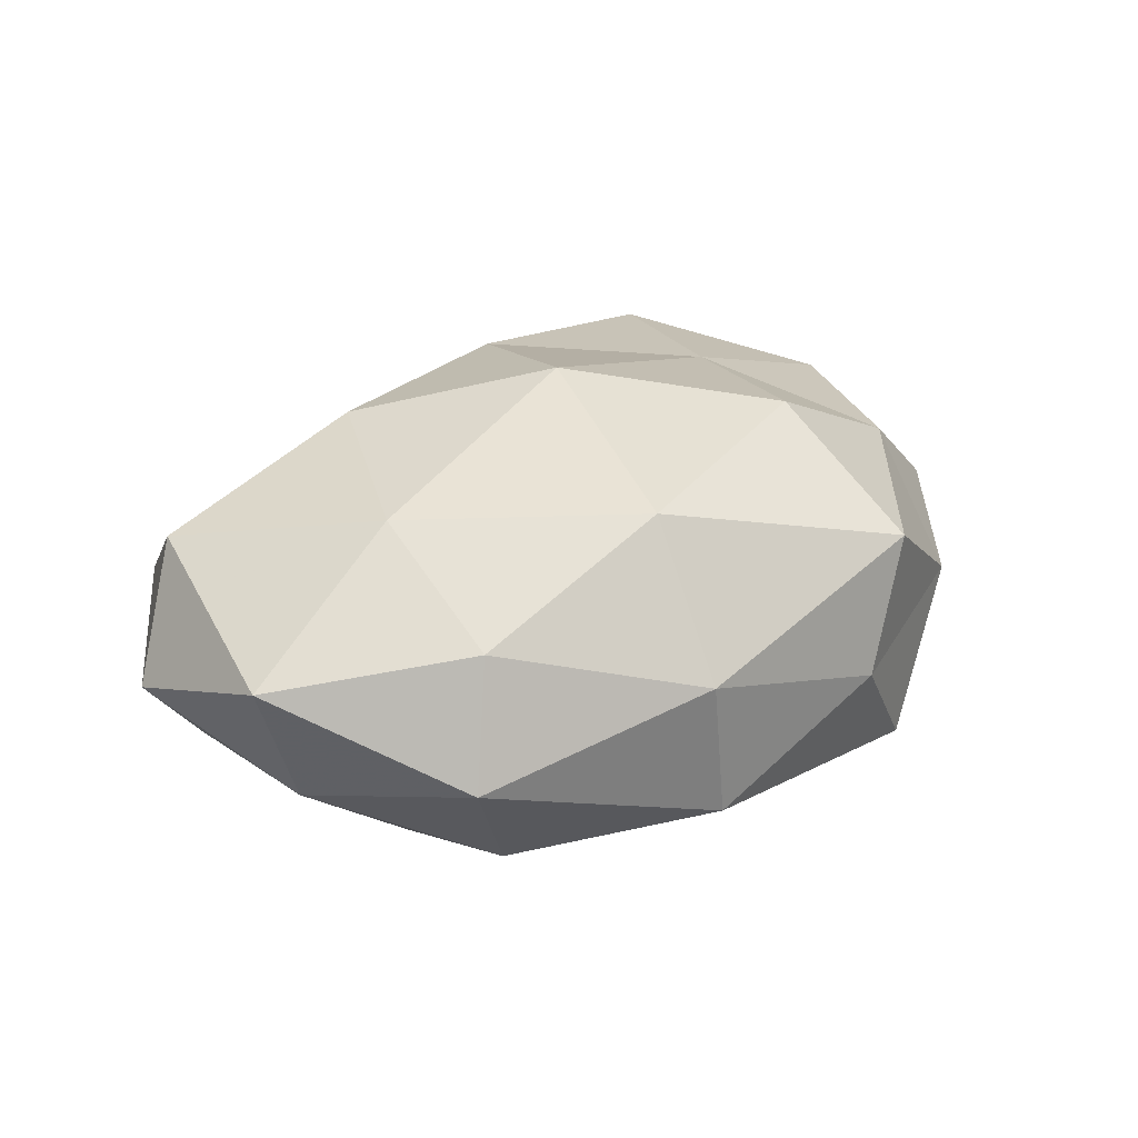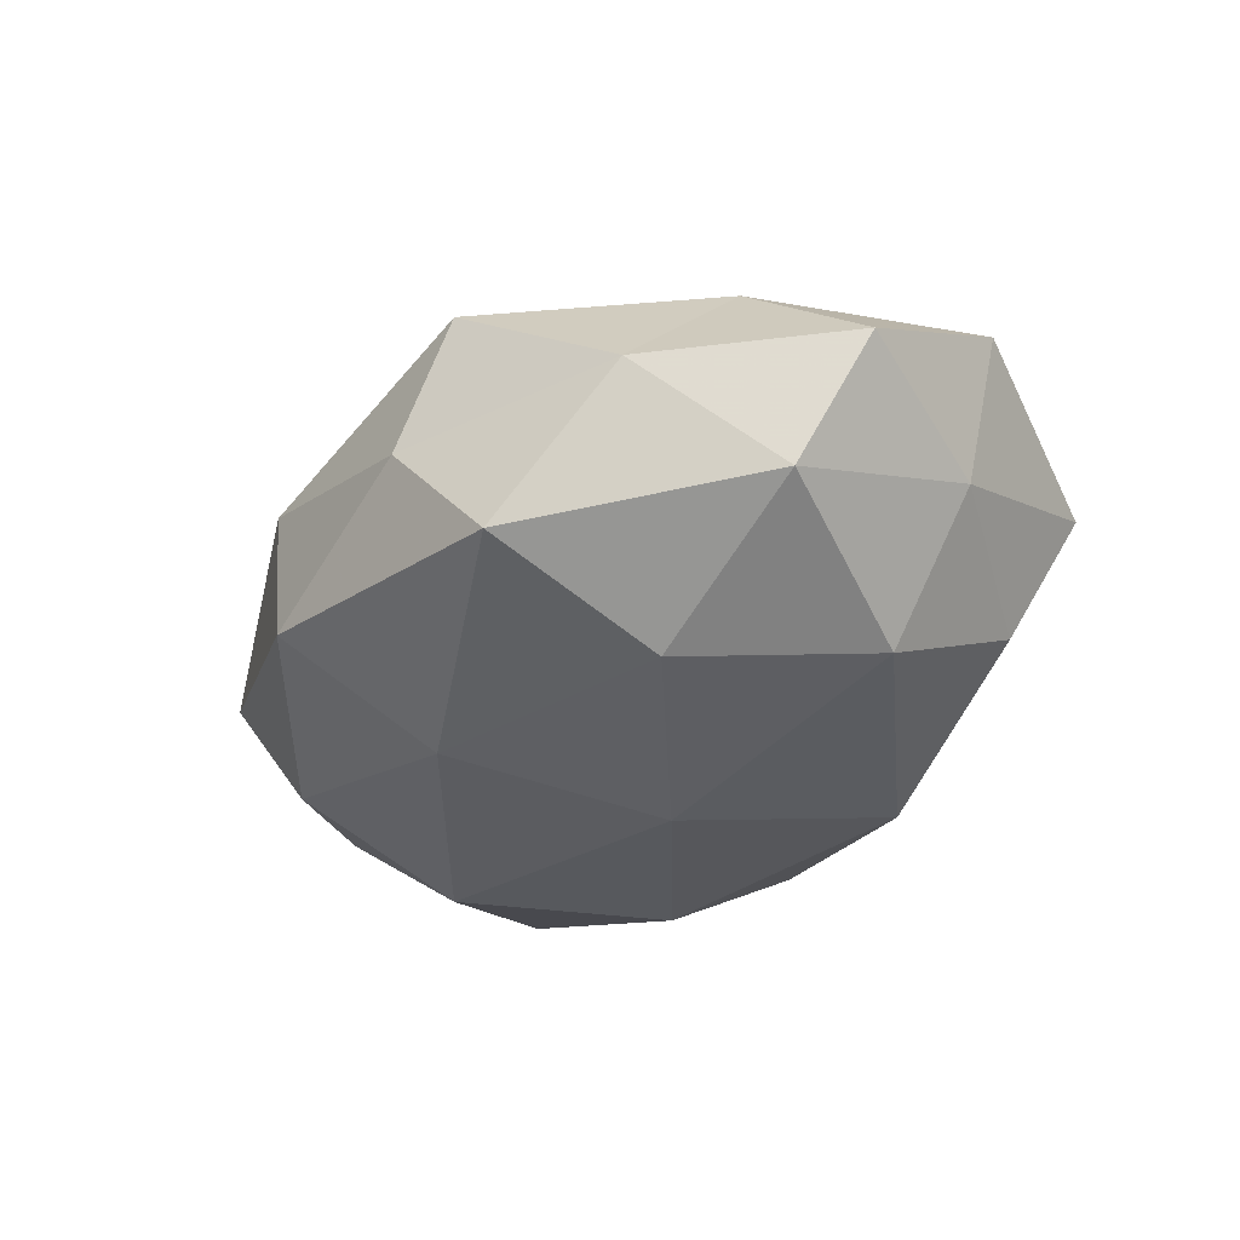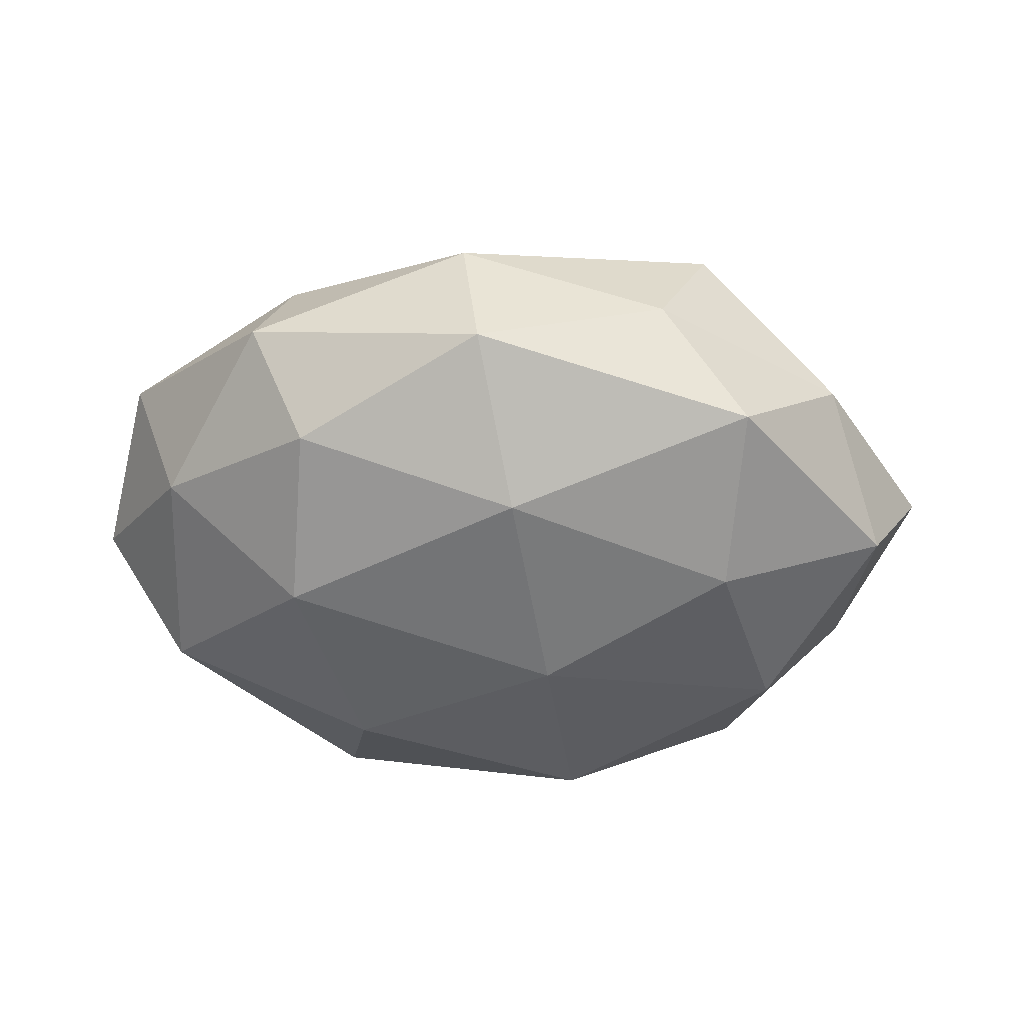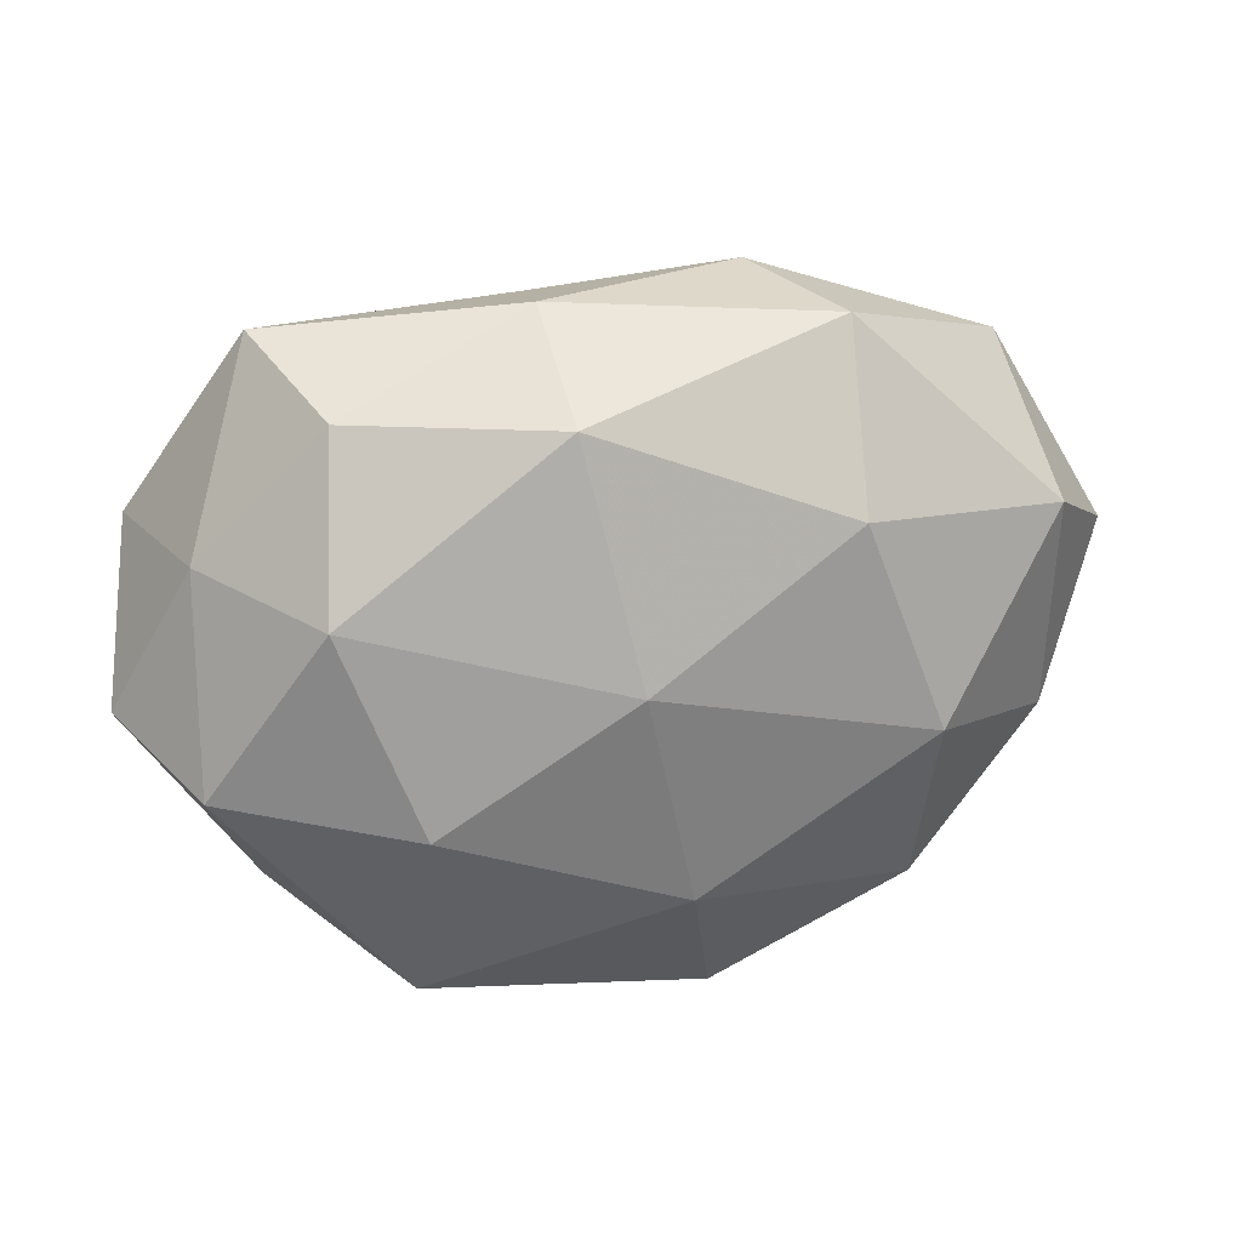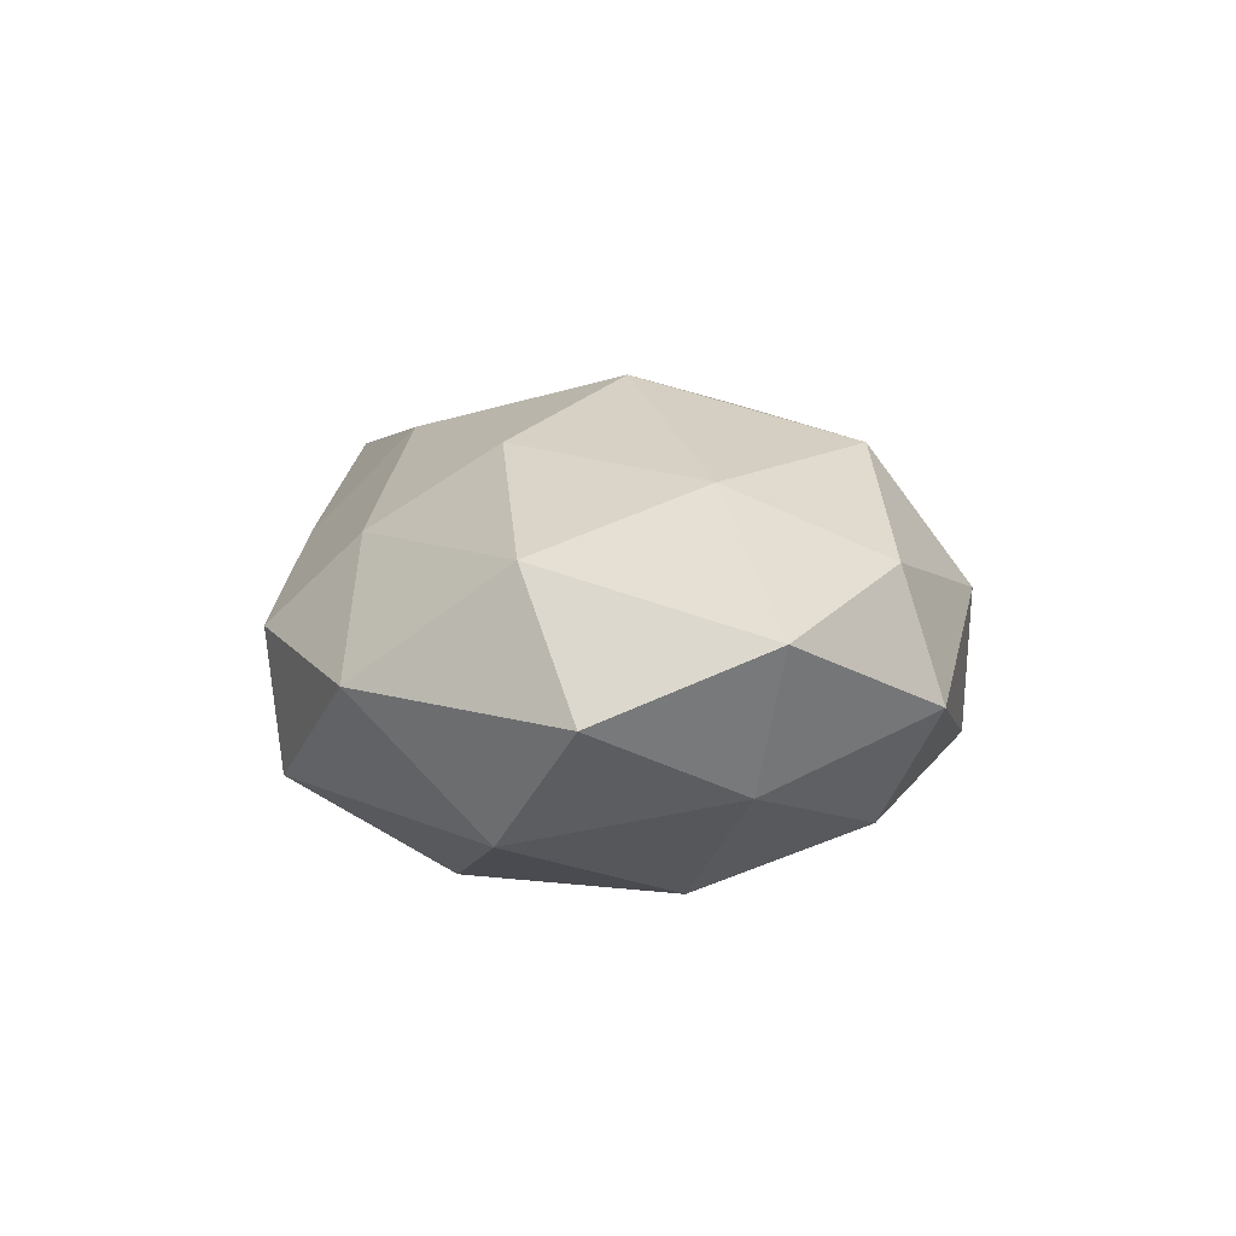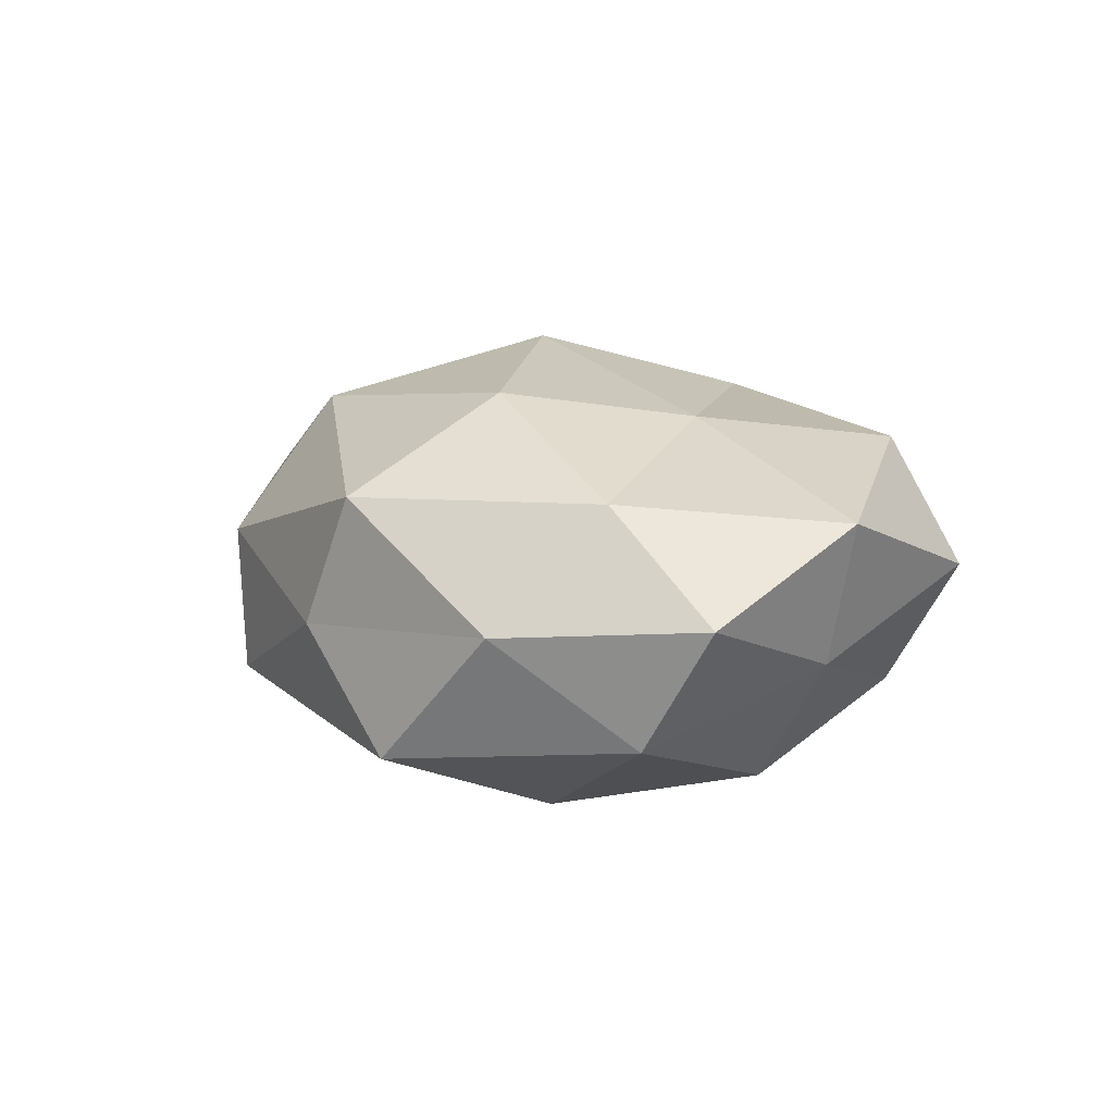
<metadata>
{"format":"obj","ext":"obj","renderer":"f3d","projection":"perspective","resolution":1024,"background":"white","views":[{"elev":27.7,"azim":-36.0,"up":"+Z"},{"elev":-35.5,"azim":58.6,"up":"+Z"},{"elev":-49.3,"azim":-3.6,"up":"+Z"},{"elev":23.0,"azim":164.9,"up":"+Y"},{"elev":9.5,"azim":-93.7,"up":"+Z"},{"elev":8.6,"azim":68.2,"up":"+Z"}]}
</metadata>
<code>
v -0.00777 -0.02731 0.02177
v -0.002609 -0.001412 0.02893
v -0.02051 0.03604 -0.01175
v 0.0399 -0.02469 -0.0004894
v -0.03062 -0.02727 0.01172
v -0.0227 0.01279 0.02343
v 0.009972 0.03724 -0.004032
v 0.03444 0.01052 -0.01981
v 0.05096 0.01348 0.01119
v 0.01622 -0.03762 -0.001946
v -0.03459 -0.03137 -0.002536
v 0.004588 0.002964 -0.02645
v 0.02644 -0.03217 -0.01588
v -0.04171 0.02893 0.001812
v -0.01935 0.02739 0.01388
v -0.02763 -0.02563 -0.01612
v -0.05097 -0.01316 0.007074
v -0.04487 -0.01083 -0.009141
v 0.007681 0.0343 0.0104
v 0.03811 0.03427 0.003869
v 0.04673 -0.009672 -0.0127
v 0.02584 -0.01164 -0.02317
v 0.05436 -0.0048 0.001294
v -0.05473 0.006718 -0.0001146
v 0.03139 0.02877 0.01827
v -0.01367 0.03826 0.00309
v 0.04584 0.01286 -0.004959
v -0.00677 -0.03889 -0.01101
v -0.04407 0.01432 -0.01374
v 0.00995 0.02908 -0.02064
v -0.04747 0.01199 0.01475
v -0.00873 -0.03928 0.005714
v 0.04078 -0.01104 0.01322
v 0.03209 0.02831 -0.01027
v -0.02795 -0.005738 -0.02333
v -0.01879 0.01791 -0.02329
v 0.02561 0.006377 0.02085
v 0.003517 0.02219 0.02272
v 0.02282 -0.03466 0.01305
v -0.001536 -0.02197 -0.02299
v 0.02038 -0.01578 0.02383
v -0.03066 -0.008395 0.02002
f 13 4 10
f 5 17 11
f 11 18 16
f 17 18 11
f 7 19 20
f 21 4 13
f 8 22 12
f 8 21 22
f 22 21 13
f 21 23 4
f 17 24 18
f 20 25 9
f 20 19 25
f 7 3 26
f 26 3 14
f 14 15 26
f 7 26 19
f 19 26 15
f 20 9 27
f 27 21 8
f 27 9 23
f 27 23 21
f 10 28 13
f 11 16 28
f 3 29 14
f 14 29 24
f 18 24 29
f 30 3 7
f 8 12 30
f 31 6 15
f 31 15 14
f 24 31 14
f 17 31 24
f 5 32 1
f 5 11 32
f 32 28 10
f 11 28 32
f 33 4 23
f 23 9 33
f 34 7 20
f 34 27 8
f 34 20 27
f 34 30 7
f 34 8 30
f 16 18 35
f 18 29 35
f 3 36 29
f 30 36 3
f 30 12 36
f 36 12 35
f 35 29 36
f 9 25 37
f 9 37 33
f 6 2 38
f 38 15 6
f 19 15 38
f 25 19 38
f 2 37 38
f 38 37 25
f 39 10 4
f 32 39 1
f 32 10 39
f 39 4 33
f 12 22 40
f 13 40 22
f 28 40 13
f 28 16 40
f 12 40 35
f 35 40 16
f 1 41 2
f 2 41 37
f 33 37 41
f 1 39 41
f 41 39 33
f 1 2 42
f 5 1 42
f 42 2 6
f 5 42 17
f 42 6 31
f 42 31 17

</code>
